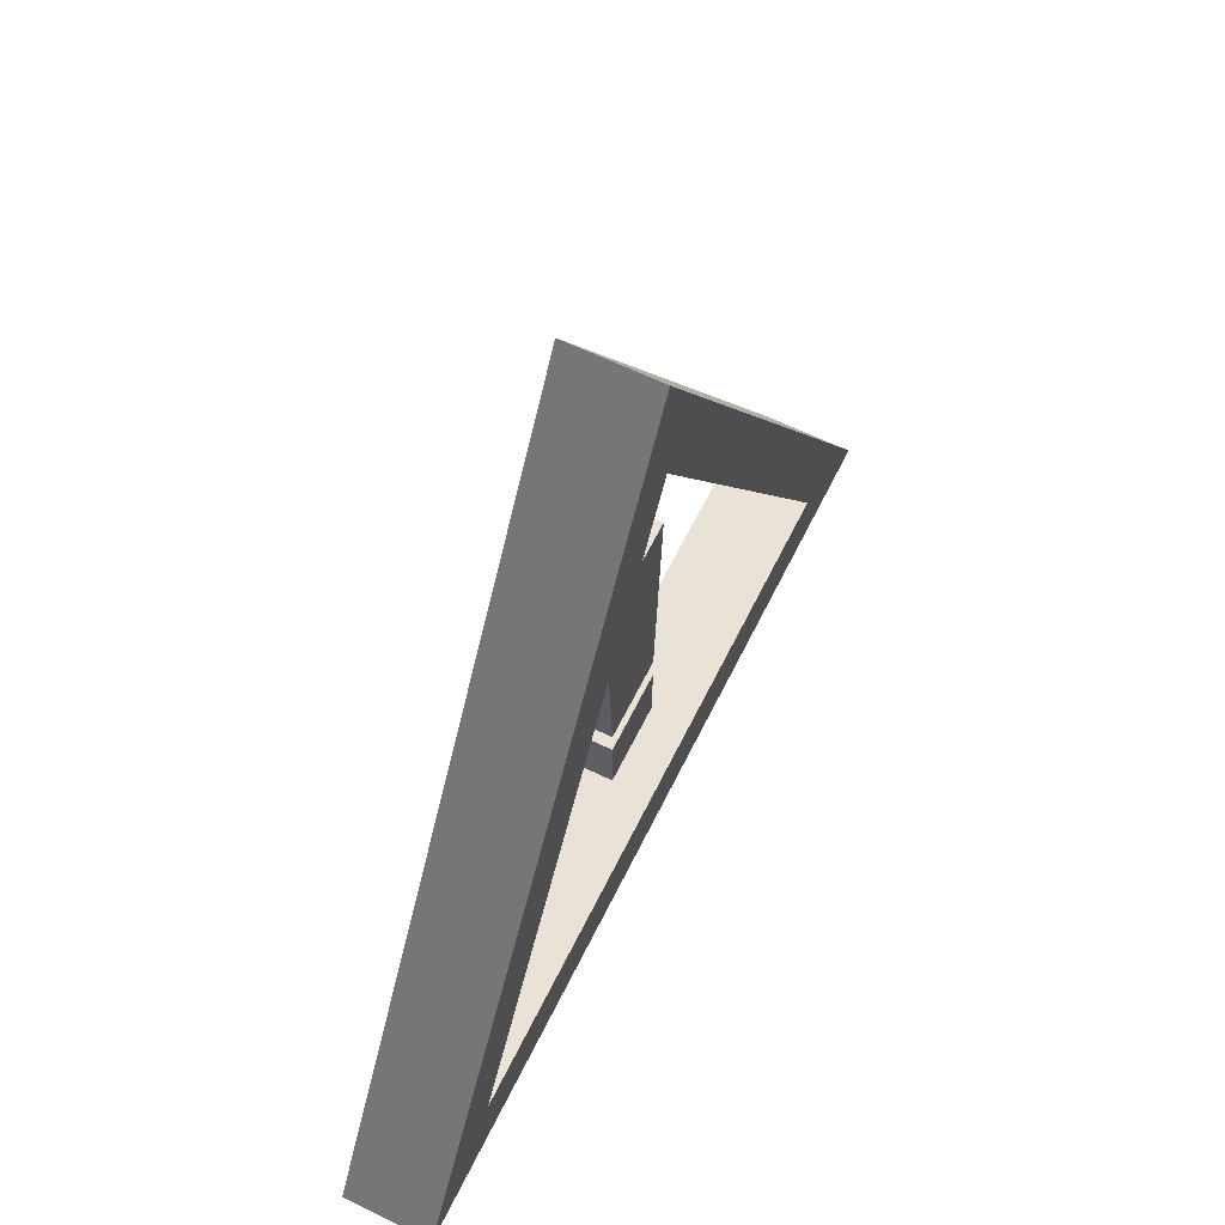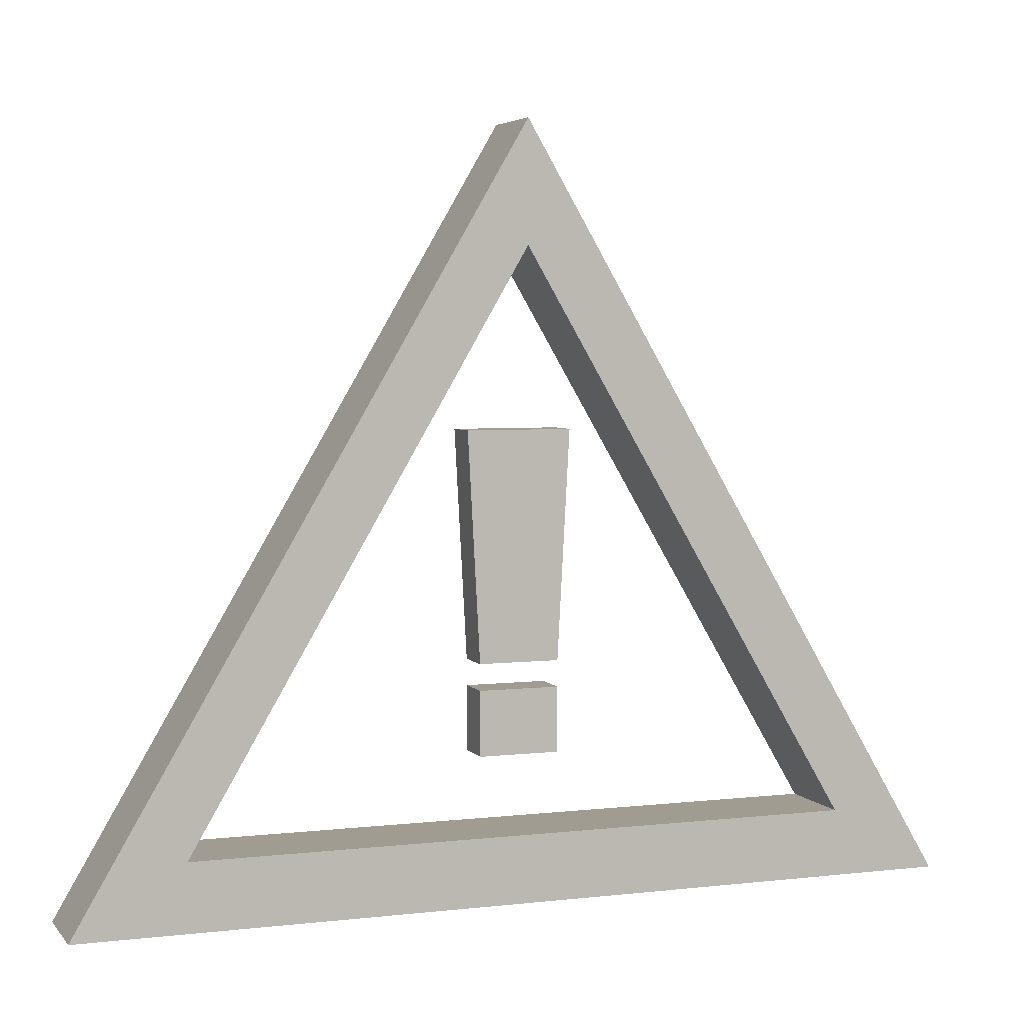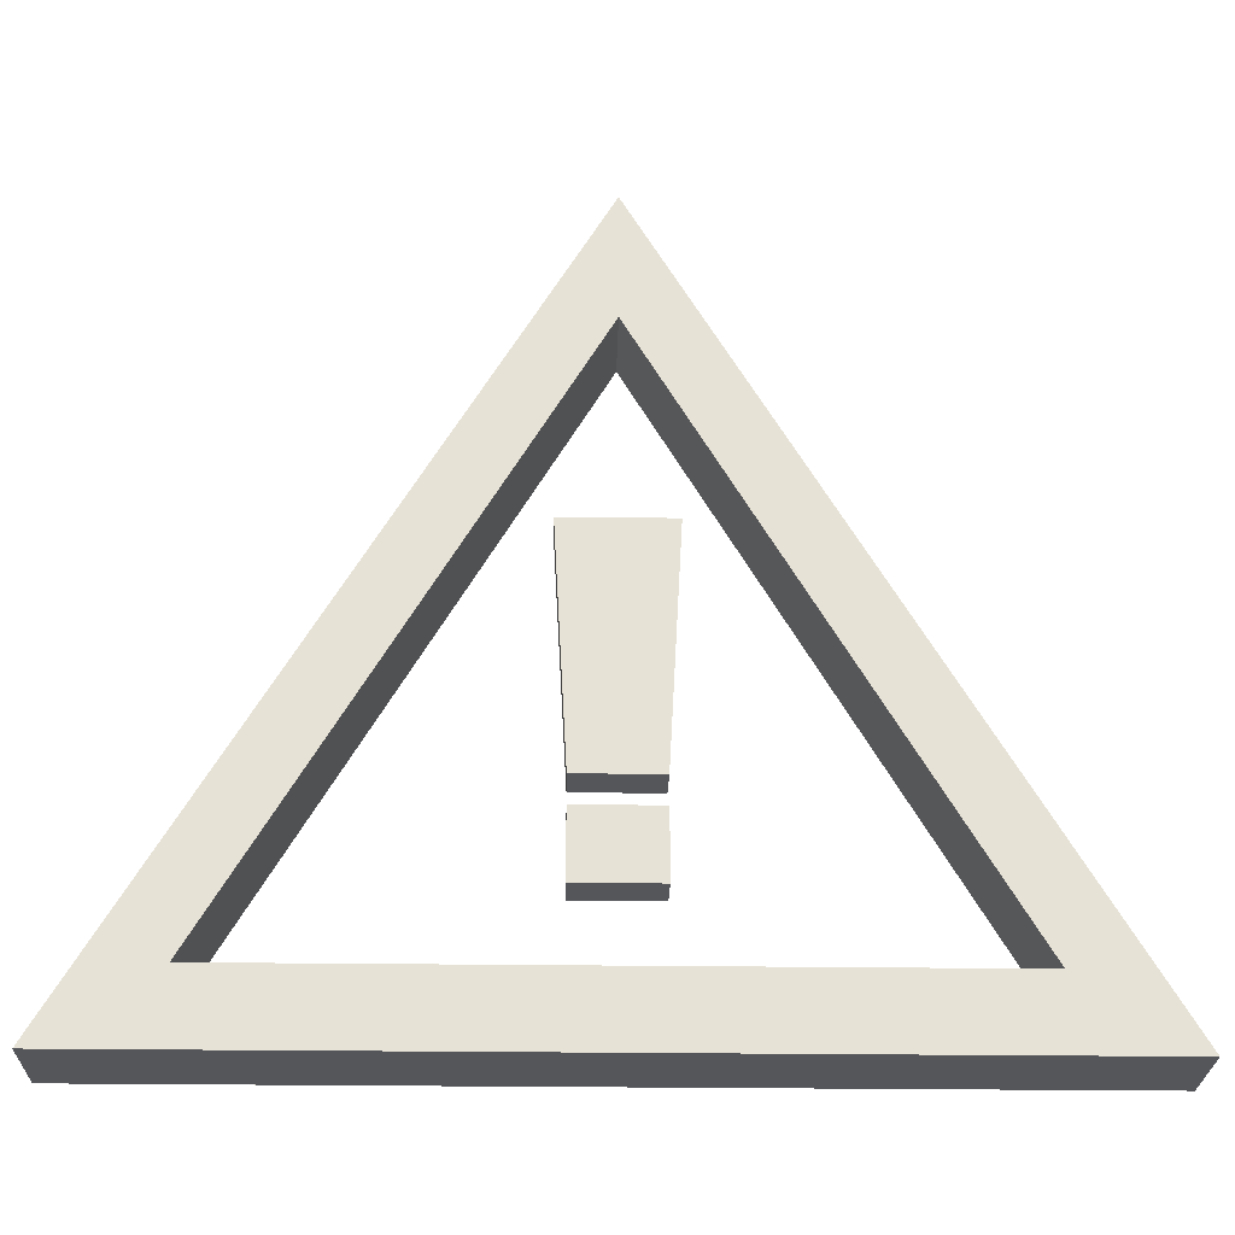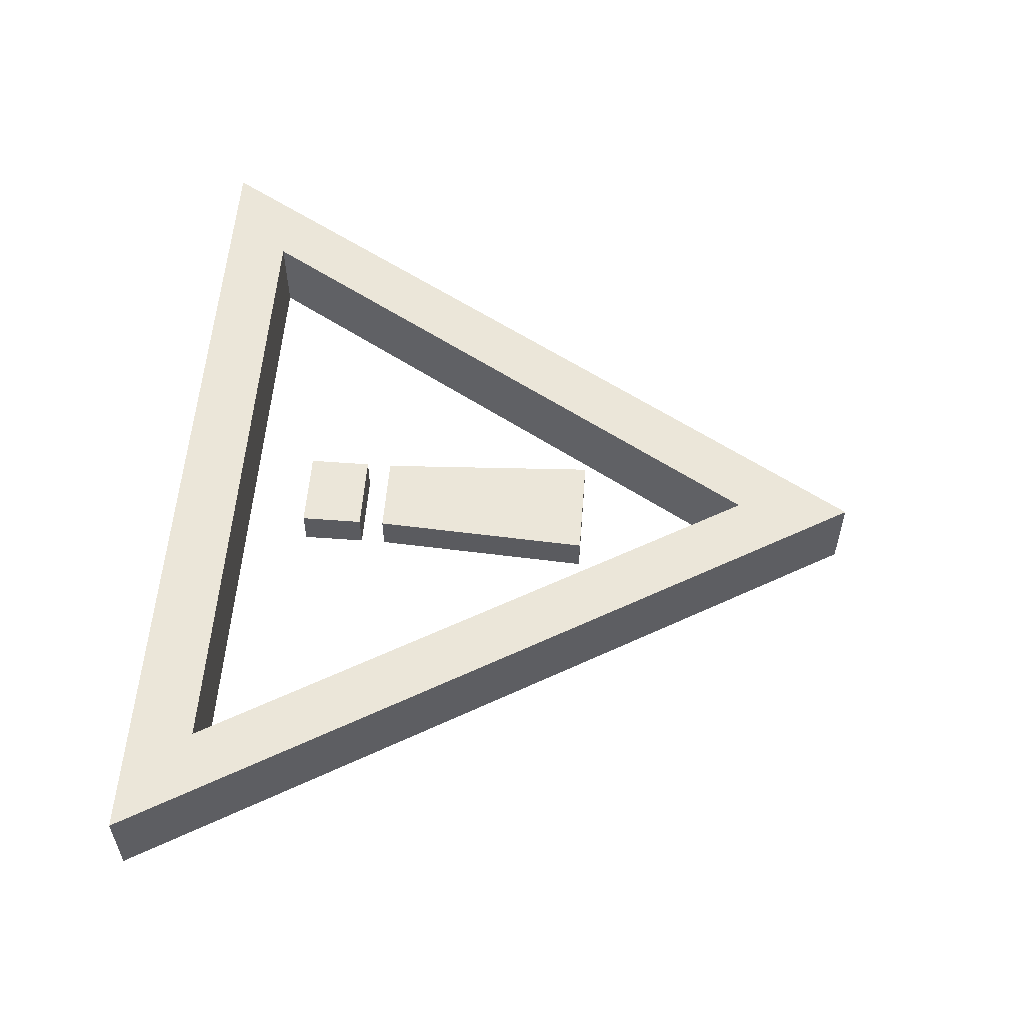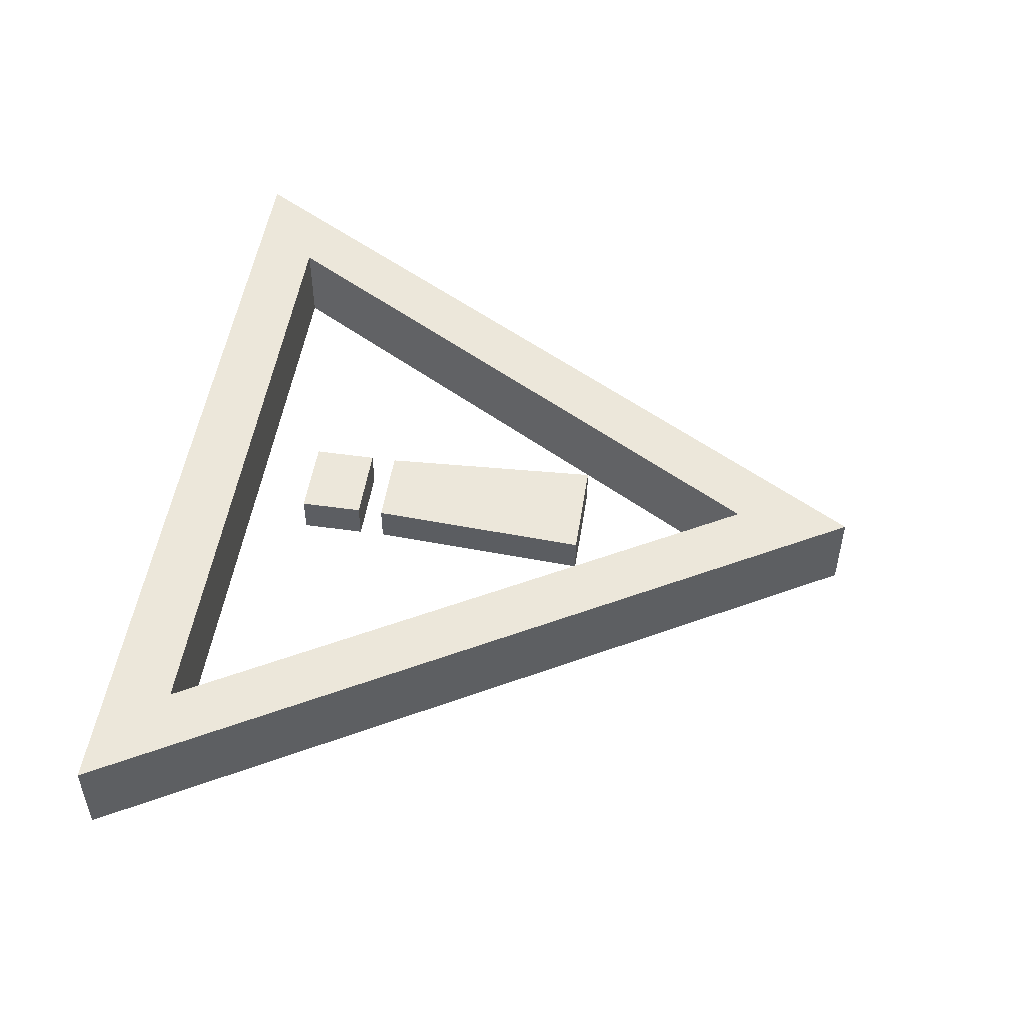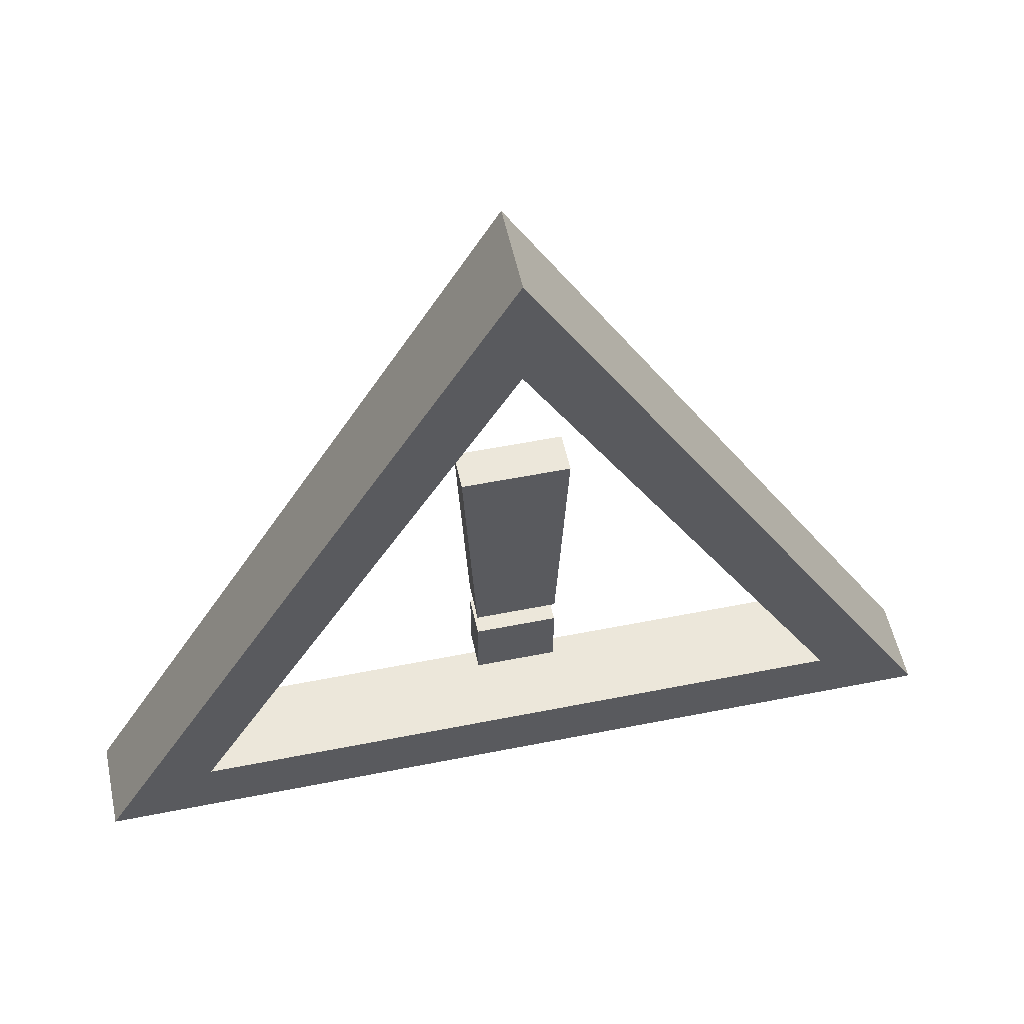
<metadata>
{"format":"obj","ext":"obj","renderer":"f3d","projection":"perspective","resolution":1024,"background":"white","views":[{"elev":62.5,"azim":-63.8,"up":"+Y"},{"elev":4.5,"azim":-20.3,"up":"+Y"},{"elev":-25.9,"azim":178.7,"up":"+Y"},{"elev":56.5,"azim":94.5,"up":"+Z"},{"elev":50.8,"azim":98.8,"up":"+Z"},{"elev":53.9,"azim":-12.0,"up":"+Y"}]}
</metadata>
<code>
g 39_Exclamasion
v 0.1023 0.6099 -0.02611
v -0.03701 0.6099 -0.02611
v -0.02065 0.3094 -0.02611
v 0.08593 0.3094 -0.02611
v 0.1023 0.6099 0.02611
v 0.08593 0.3094 0.02611
v -0.02065 0.3094 0.02611
v -0.03701 0.6099 0.02611
v 0.1023 0.6099 -0.02611
v 0.08593 0.3094 -0.02611
v 0.08593 0.3094 0.02611
v 0.1023 0.6099 0.02611
v -0.02065 0.3094 -0.02611
v -0.03701 0.6099 -0.02611
v -0.03701 0.6099 0.02611
v -0.02065 0.3094 0.02611
v 0.1023 0.6099 0.02611
v -0.03701 0.6099 0.02611
v -0.03701 0.6099 -0.02611
v 0.1023 0.6099 -0.02611
v -0.02065 0.2747 -0.02611
v -0.02065 0.1891 -0.02611
v 0.08593 0.1891 -0.02611
v 0.08593 0.2747 -0.02611
v 0.08593 0.2747 0.02611
v 0.08593 0.1891 0.02611
v -0.02065 0.1891 0.02611
v -0.02065 0.2747 0.02611
v 0.08593 0.2747 -0.02611
v 0.08593 0.1891 -0.02611
v 0.08593 0.1891 0.02611
v 0.08593 0.2747 0.02611
v -0.02065 0.2747 0.02611
v -0.02065 0.1891 0.02611
v -0.02065 0.1891 -0.02611
v -0.02065 0.2747 -0.02611
v 0.08593 0.1891 -0.02611
v -0.02065 0.1891 -0.02611
v -0.02065 0.1891 0.02611
v 0.08593 0.1891 0.02611
v 0.08593 0.3094 -0.02611
v -0.02065 0.3094 -0.02611
v -0.02065 0.3094 0.02611
v 0.08593 0.3094 0.02611
v -0.02065 0.2747 0.02611
v -0.02065 0.2747 -0.02611
v 0.08593 0.2747 -0.02611
v 0.08593 0.2747 0.02611
f 3 2 1
f 4 3 1
f 7 6 5
f 8 7 5
f 11 10 9
f 12 11 9
f 15 14 13
f 16 15 13
f 19 18 17
f 20 19 17
f 23 22 21
f 24 23 21
f 27 26 25
f 28 27 25
f 31 30 29
f 32 31 29
f 35 34 33
f 36 35 33
f 39 38 37
f 40 39 37
f 43 42 41
f 44 43 41
f 47 46 45
f 48 47 45
g 96_Triangle
v 0.03264 0.8442 -0.05909
v 0.03264 0.8442 0.05909
v 0.4767 0.08987 0.05909
v 0.4767 0.08987 -0.05909
v 0.03264 0.8442 -0.05909
v -0.4115 0.08987 -0.05909
v -0.4115 0.08987 0.05909
v 0.03264 0.8442 0.05909
v 0.4767 0.08987 0.05909
v -0.4115 0.08987 0.05909
v -0.4115 0.08987 -0.05909
v 0.4767 0.08987 -0.05909
v 0.03264 1.004 -0.05909
v 0.03264 1.004 0.05909
v -0.5578 0.0006253 0.05909
v -0.5578 0.0006253 -0.05909
v 0.6231 0.0006245 0.05909
v 0.6231 0.0006245 -0.05909
v -0.5578 0.0006253 -0.05909
v -0.5578 0.0006253 0.05909
v 0.03264 1.004 -0.05909
v 0.6231 0.0006245 -0.05909
v 0.6231 0.0006245 0.05909
v 0.03264 1.004 0.05909
v -0.4115 0.08987 0.05909
v -0.5578 0.0006253 0.05909
v 0.03264 1.004 0.05909
v 0.03264 0.8442 0.05909
v 0.6231 0.0006245 0.05909
v 0.4767 0.08987 0.05909
v 0.03264 0.8442 -0.05909
v 0.4767 0.08987 -0.05909
v 0.6231 0.0006245 -0.05909
v 0.03264 1.004 -0.05909
v -0.5578 0.0006253 -0.05909
v -0.4115 0.08987 -0.05909
v -0.5578 0.0006253 -0.05909
v 0.6231 0.0006245 -0.05909
v 0.4767 0.08987 -0.05909
v -0.4115 0.08987 -0.05909
f 51 50 49
f 52 51 49
f 55 54 53
f 56 55 53
f 59 58 57
f 60 59 57
f 63 62 61
f 64 63 61
f 67 66 65
f 68 67 65
f 71 70 69
f 72 71 69
f 75 74 73
f 76 75 73
f 74 77 73
f 77 78 73
f 75 76 78
f 77 75 78
f 81 80 79
f 82 81 79
f 83 82 79
f 84 83 79
f 87 86 85
f 88 87 85

</code>
